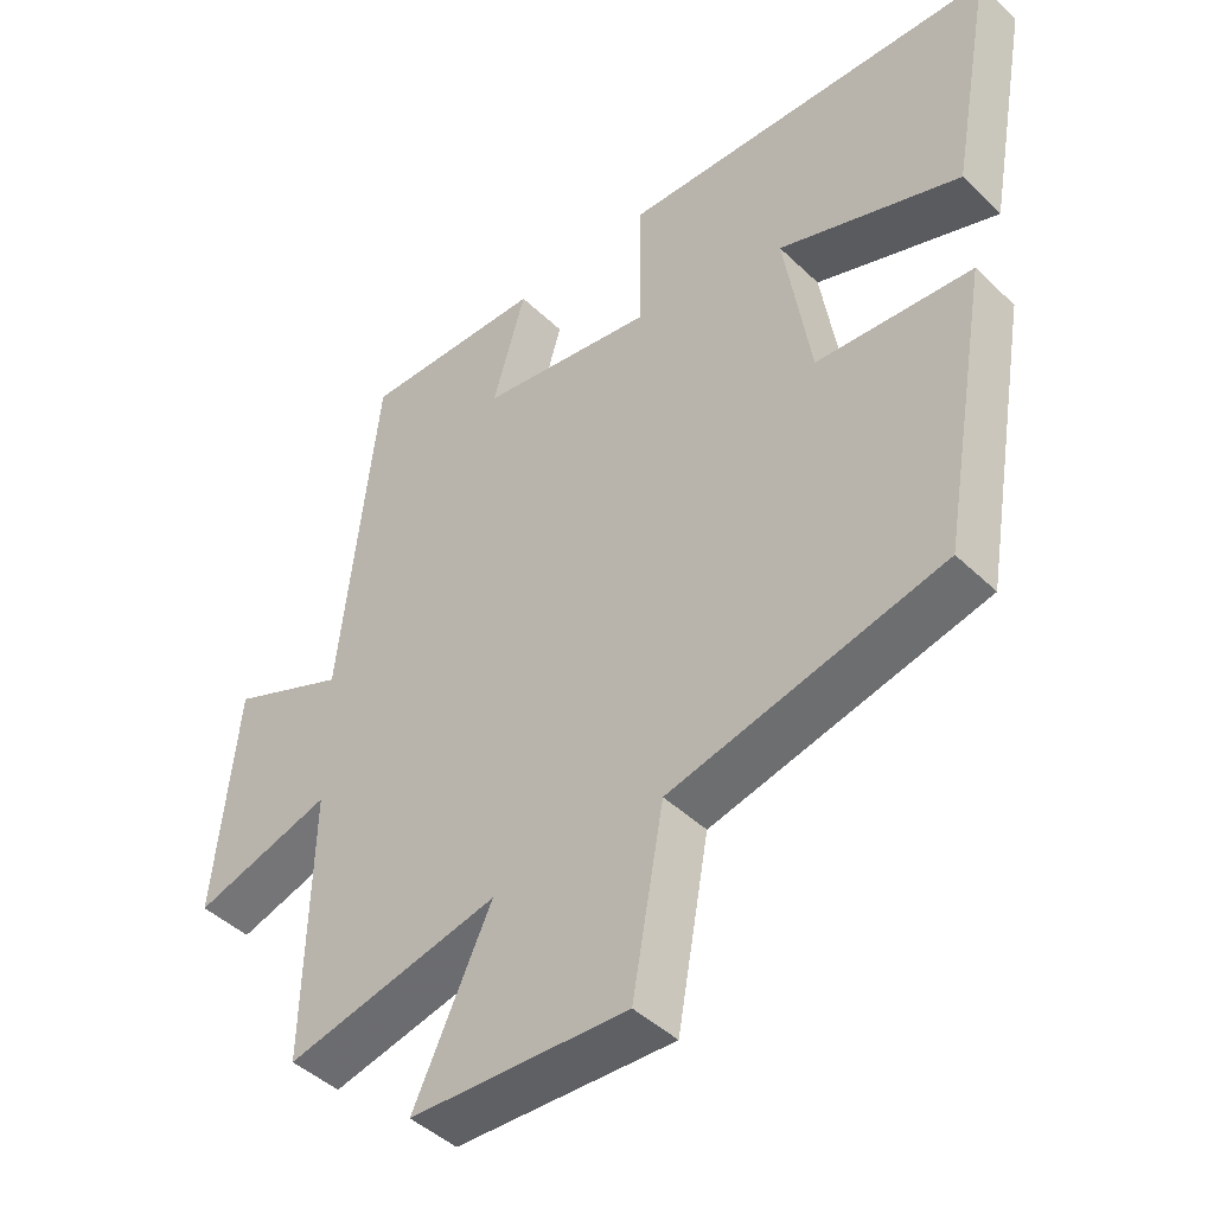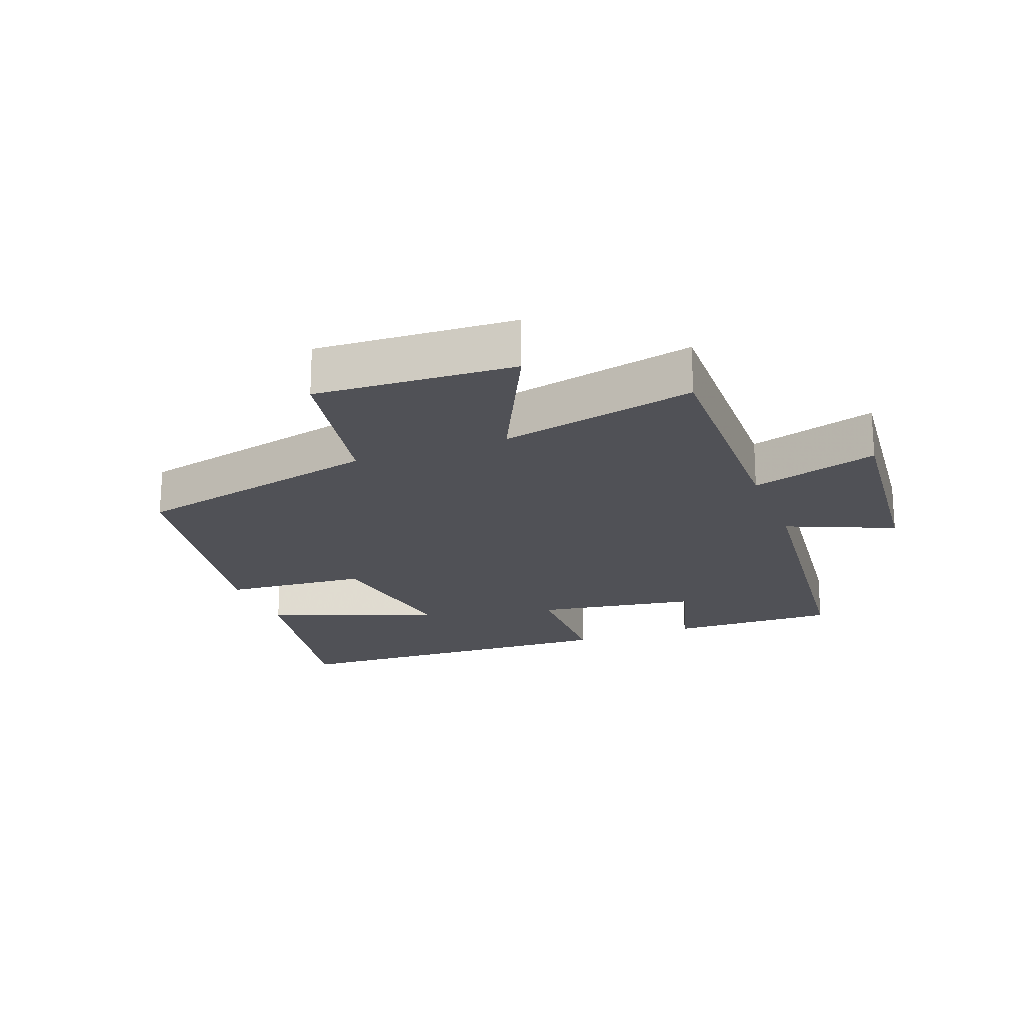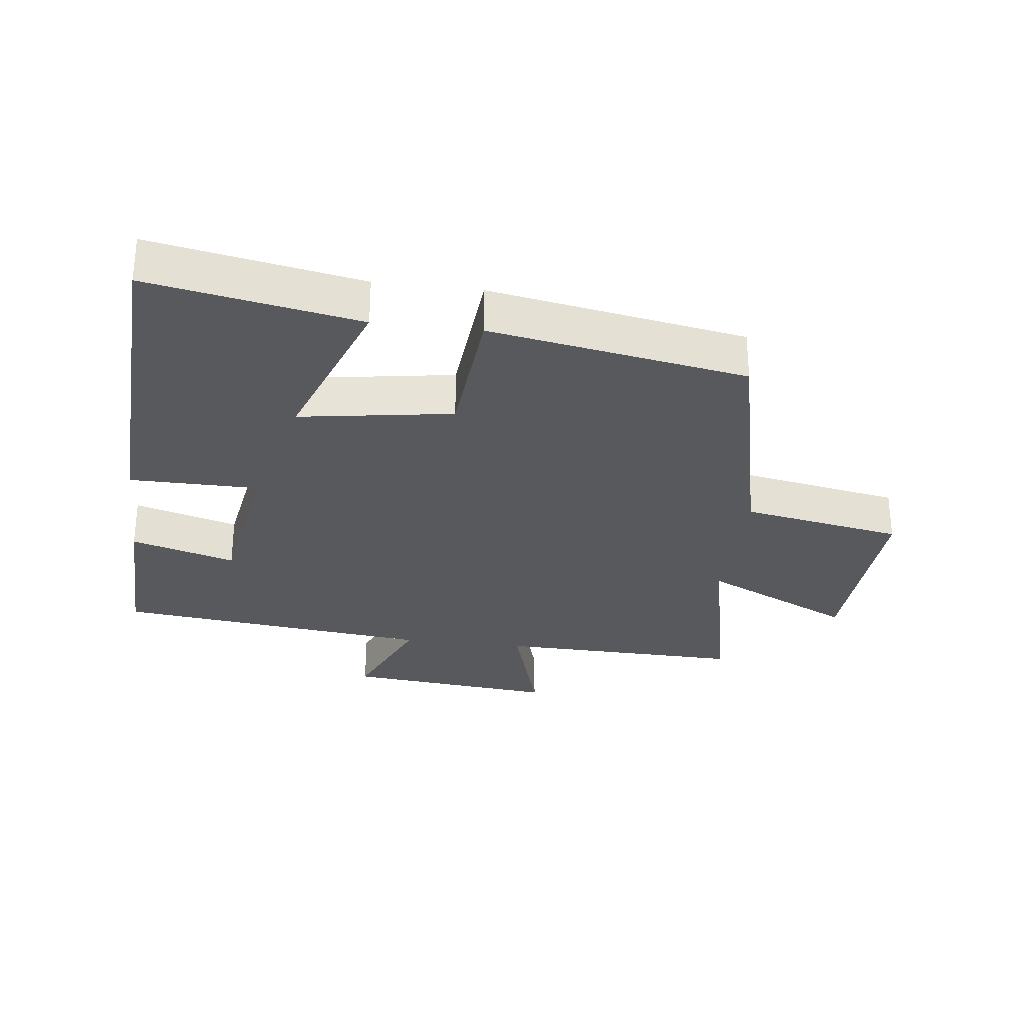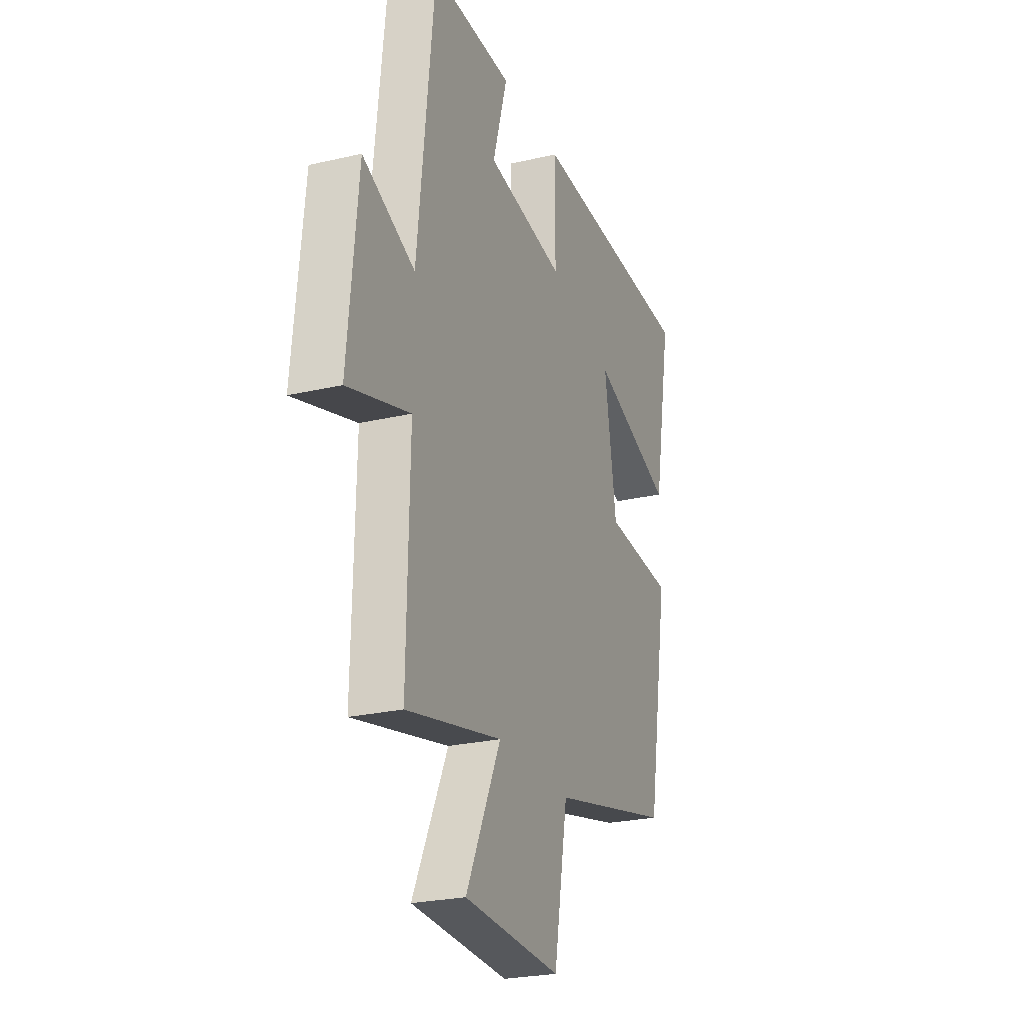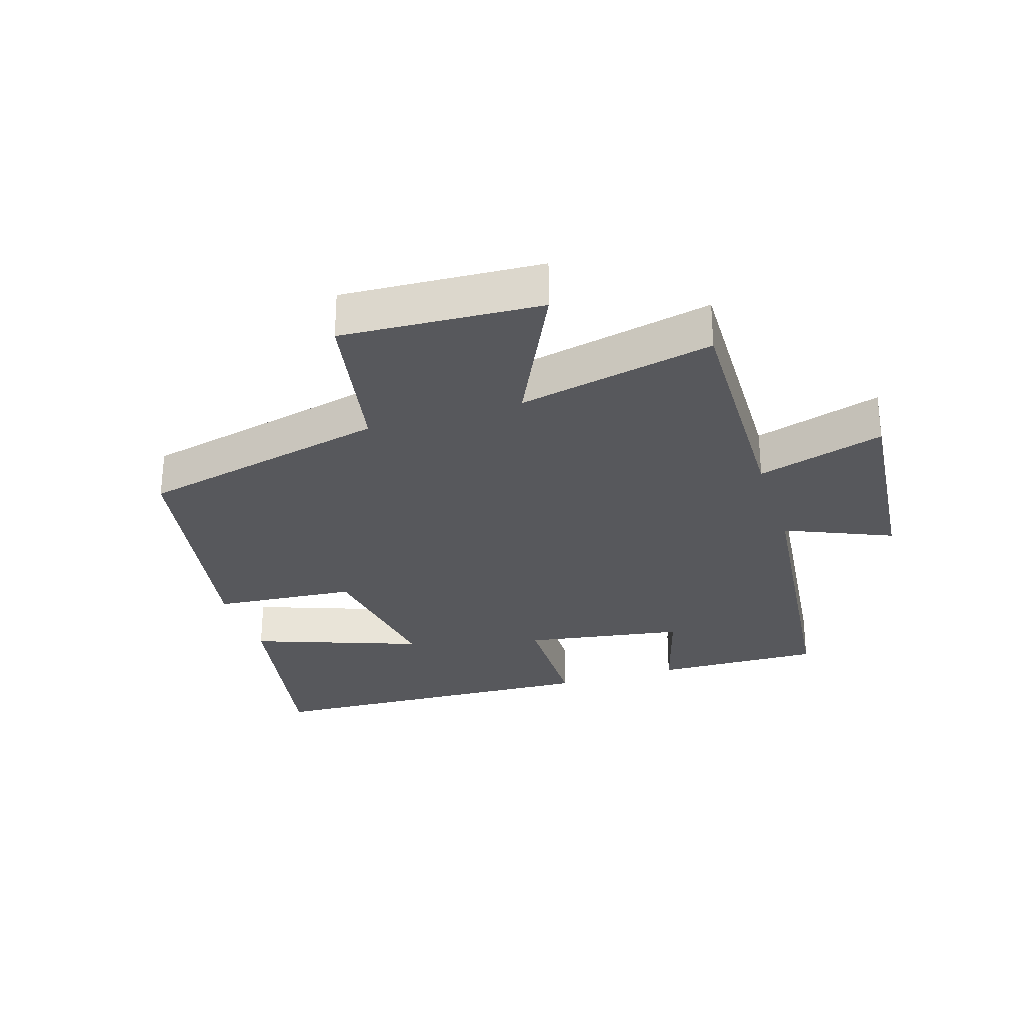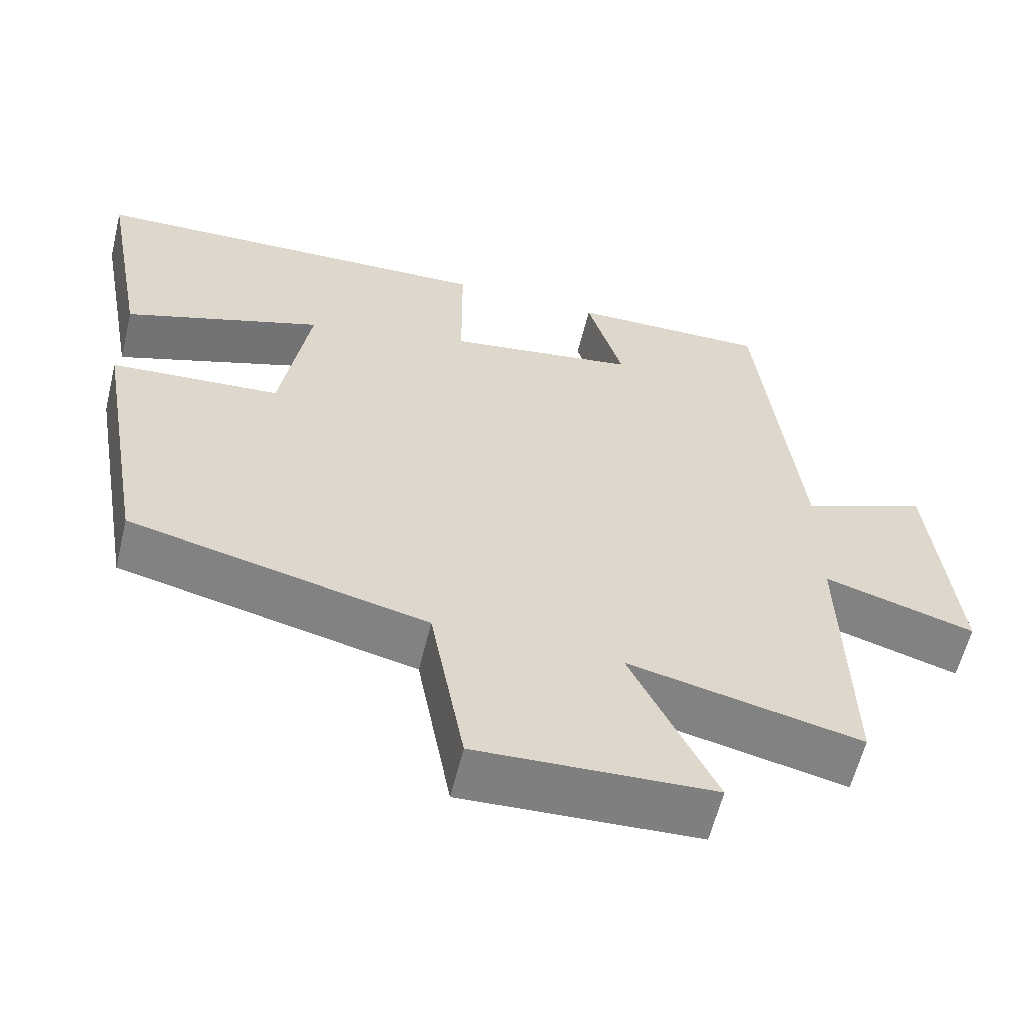
<metadata>
{"format":"obj","ext":"obj","renderer":"f3d","projection":"perspective","resolution":1024,"background":"white","views":[{"elev":-44.9,"azim":42.2,"up":"+Z"},{"elev":-20.5,"azim":-159.3,"up":"+Y"},{"elev":-29.7,"azim":82.9,"up":"+Y"},{"elev":-25.0,"azim":-69.2,"up":"+Z"},{"elev":-28.7,"azim":-162.6,"up":"+Y"},{"elev":-60.2,"azim":166.3,"up":"+Z"}]}
</metadata>
<code>
v -0.508 0.07 -0.567
v -0.5 0.07 -0.185
v -0.698 0.07 -0.244
v -0.666 0.07 0.084
v -0.5 0.07 0.013
v -0.446 0.07 0.506
v -0.185 0.07 0.5
v -0.232 0.07 0.338
v 0.018 0.07 0.298
v 0.019 0.07 0.5
v 0.56 0.07 0.477
v 0.5 0.07 0.151
v 0.239 0.07 0.245
v 0.277 0.07 0.007
v 0.5 0.07 -0.011
v 0.431 0.07 -0.409
v 0.041 0.07 -0.5
v -0.004 0.07 -0.75
v -0.314 0.07 -0.734
v -0.203 0.07 -0.5
v -0.508 0 -0.567
v -0.5 0 -0.185
v -0.698 0 -0.244
v -0.666 0 0.084
v -0.5 0 0.013
v -0.446 0 0.506
v -0.185 0 0.5
v -0.232 0 0.338
v 0.018 0 0.298
v 0.019 0 0.5
v 0.56 0 0.477
v 0.5 0 0.151
v 0.239 0 0.245
v 0.277 0 0.007
v 0.5 0 -0.011
v 0.431 0 -0.409
v 0.041 0 -0.5
v -0.004 0 -0.75
v -0.314 0 -0.734
v -0.203 0 -0.5
f 17 18 19 20
f 15 16 17 20
f 14 15 20 1
f 13 14 1 2
f 10 11 12 13
f 9 10 13
f 8 9 13 2
f 5 6 7 8
f 5 8 2 3
f 3 4 5
f 40 39 38 37
f 40 37 36 35
f 21 40 35 34
f 22 21 34 33
f 33 32 31 30
f 33 30 29
f 22 33 29 28
f 28 27 26 25
f 23 22 28 25
f 25 24 23
f 1 21 22 2
f 2 22 23 3
f 3 23 24 4
f 4 24 25 5
f 5 25 26 6
f 6 26 27 7
f 7 27 28 8
f 8 28 29 9
f 9 29 30 10
f 10 30 31 11
f 11 31 32 12
f 12 32 33 13
f 13 33 34 14
f 14 34 35 15
f 15 35 36 16
f 16 36 37 17
f 17 37 38 18
f 18 38 39 19
f 19 39 40 20
f 20 40 21 1

</code>
